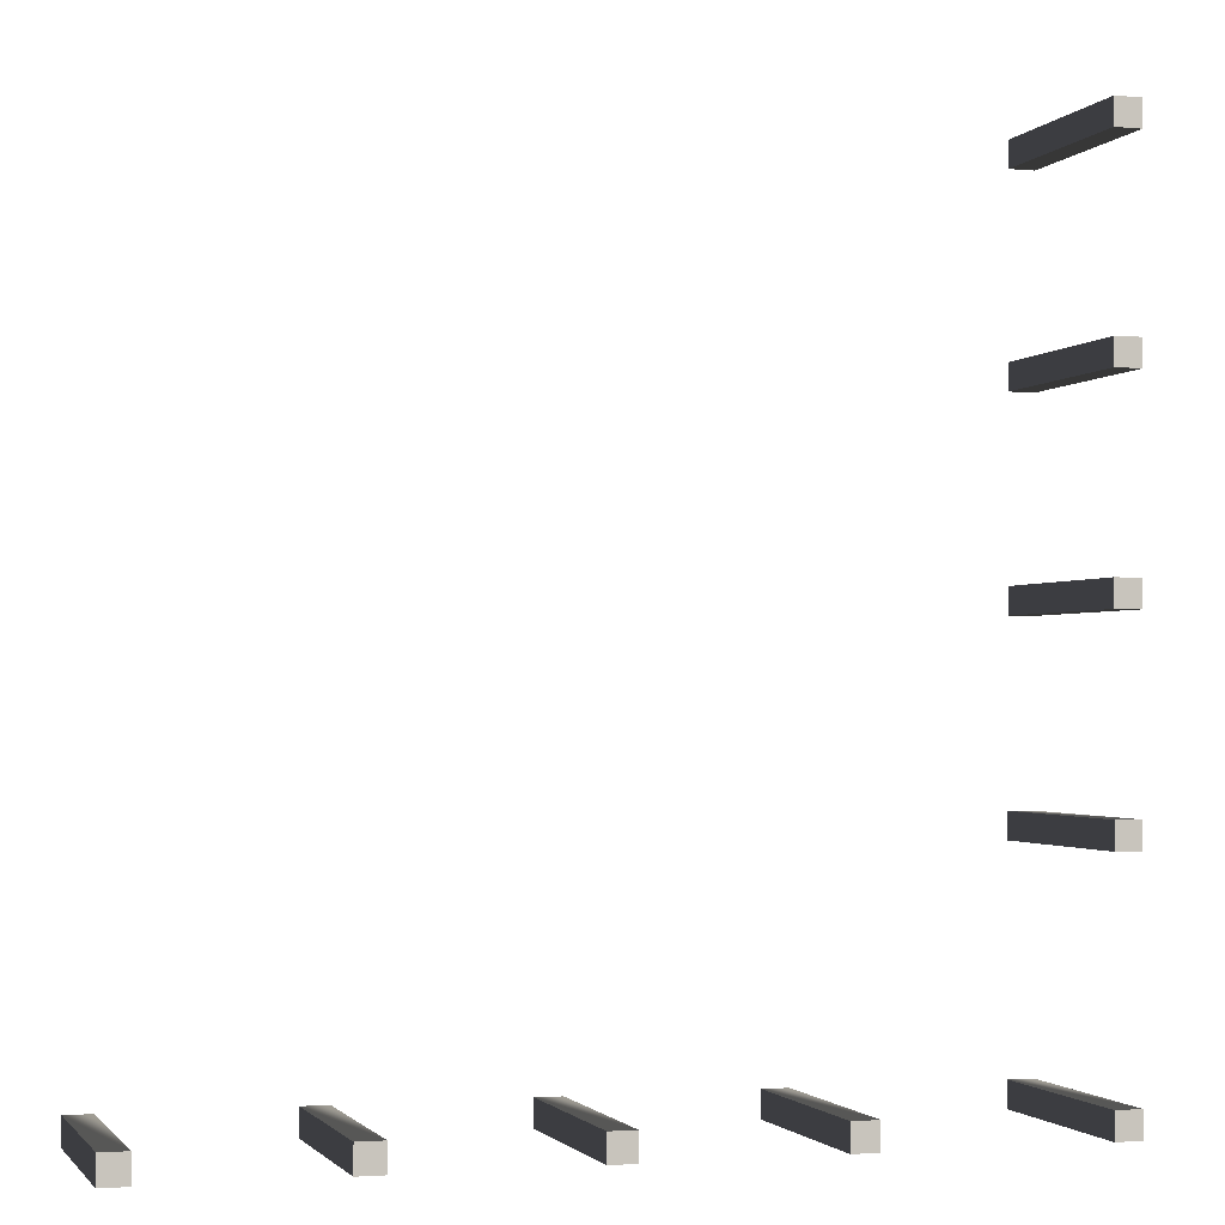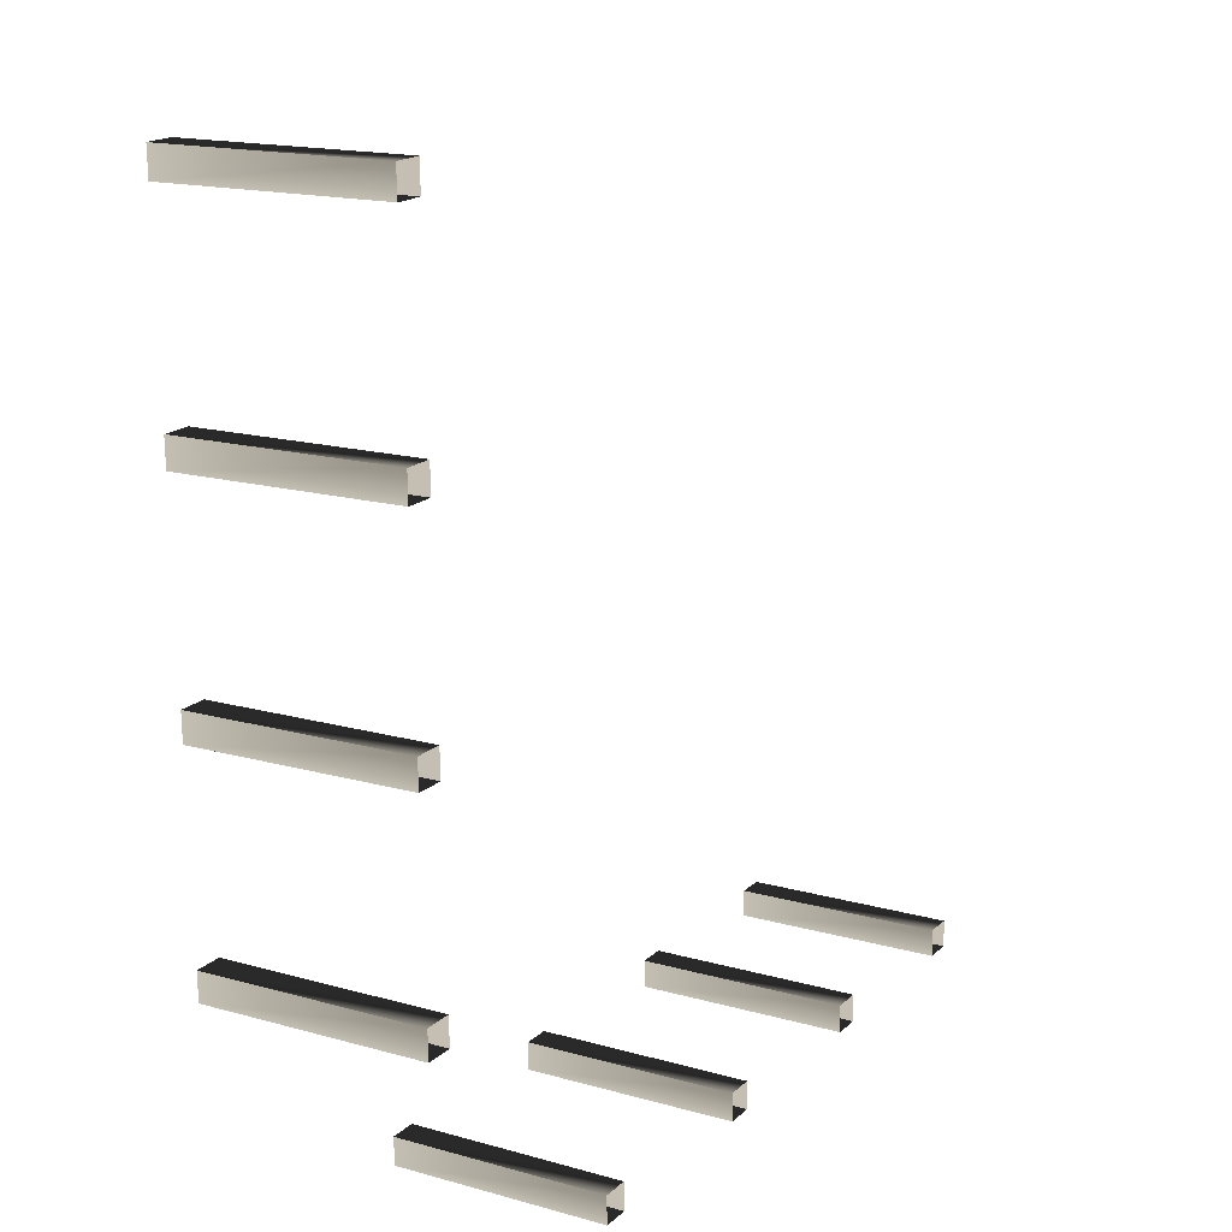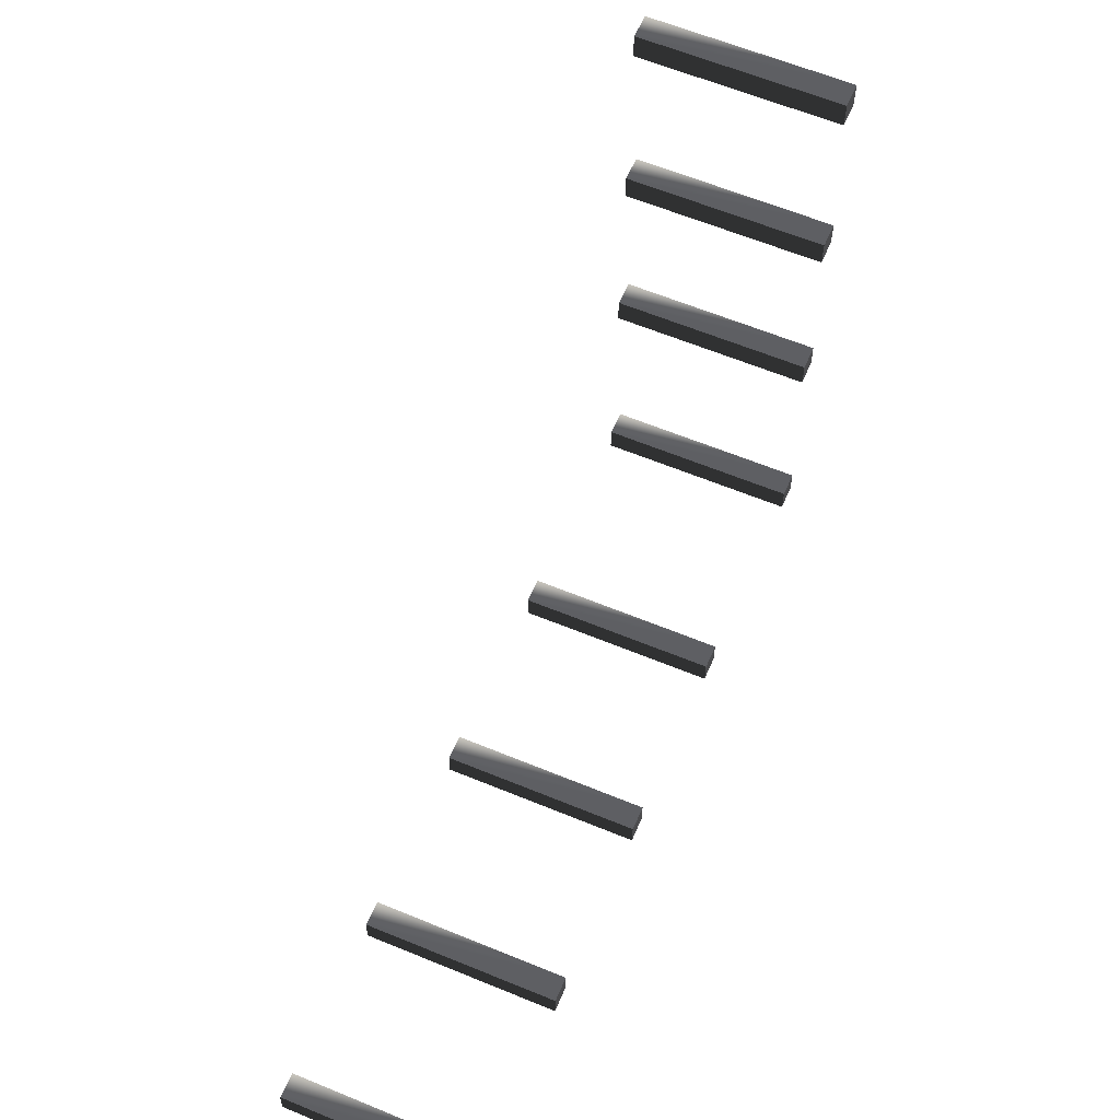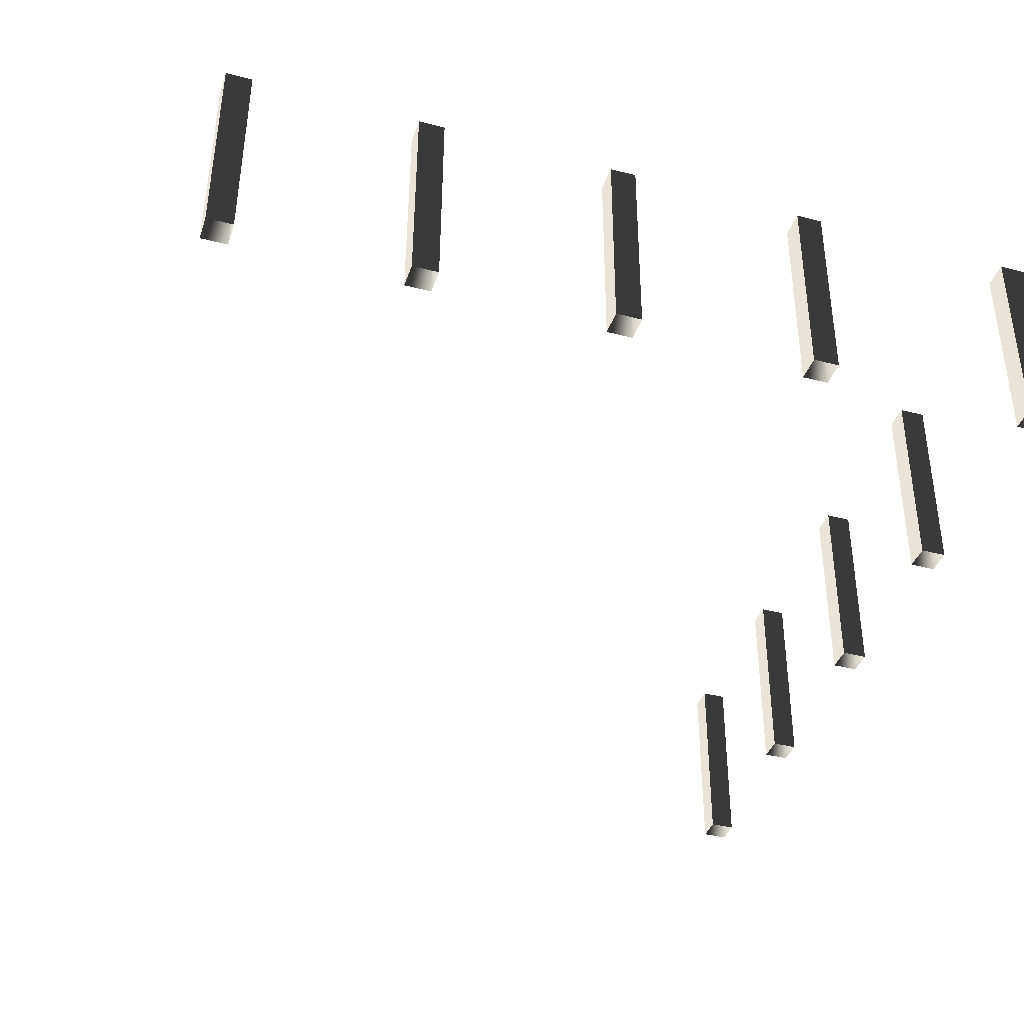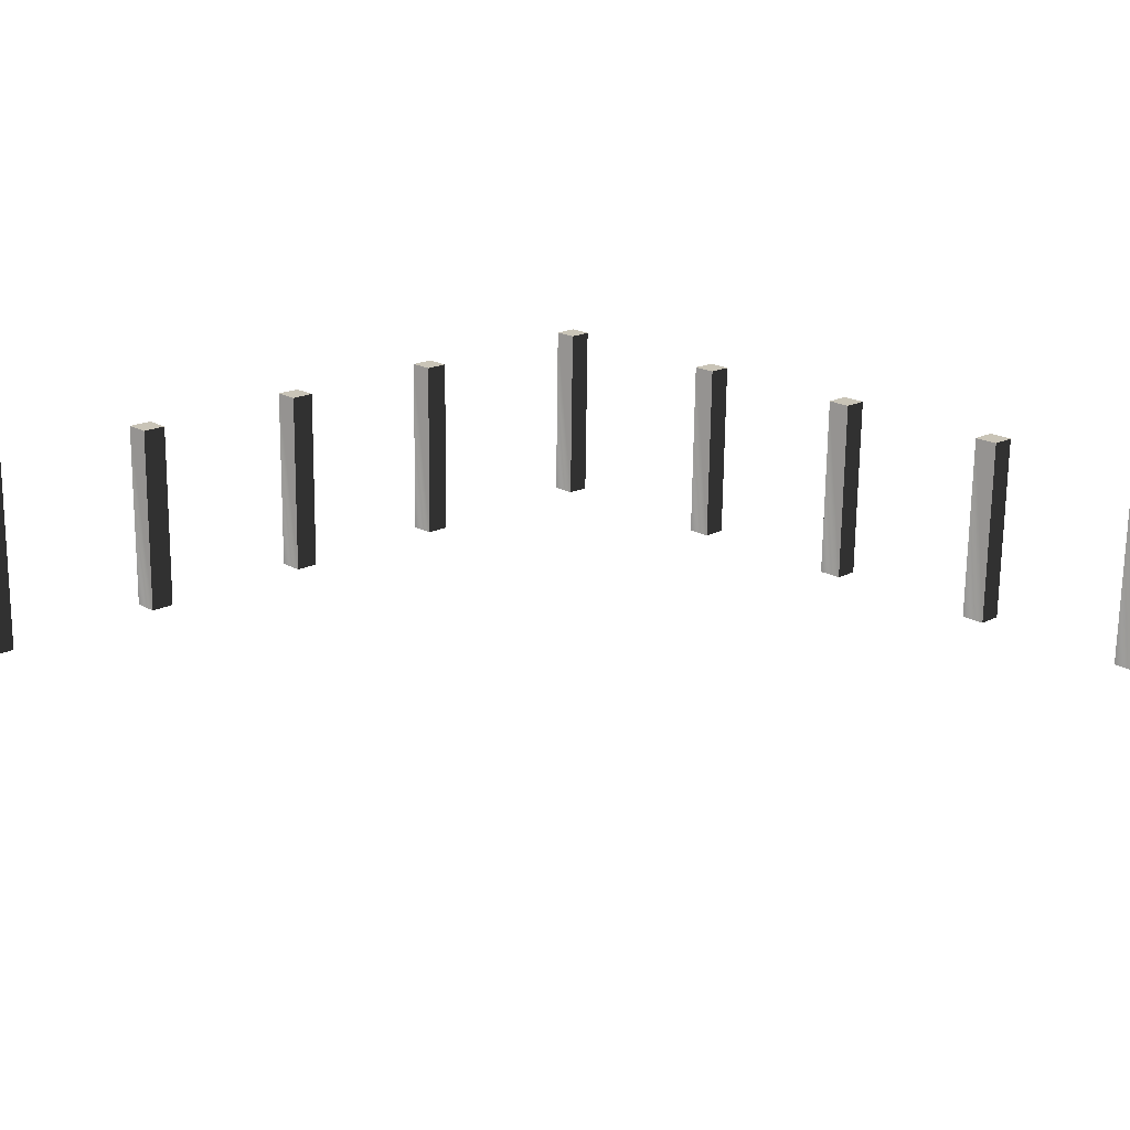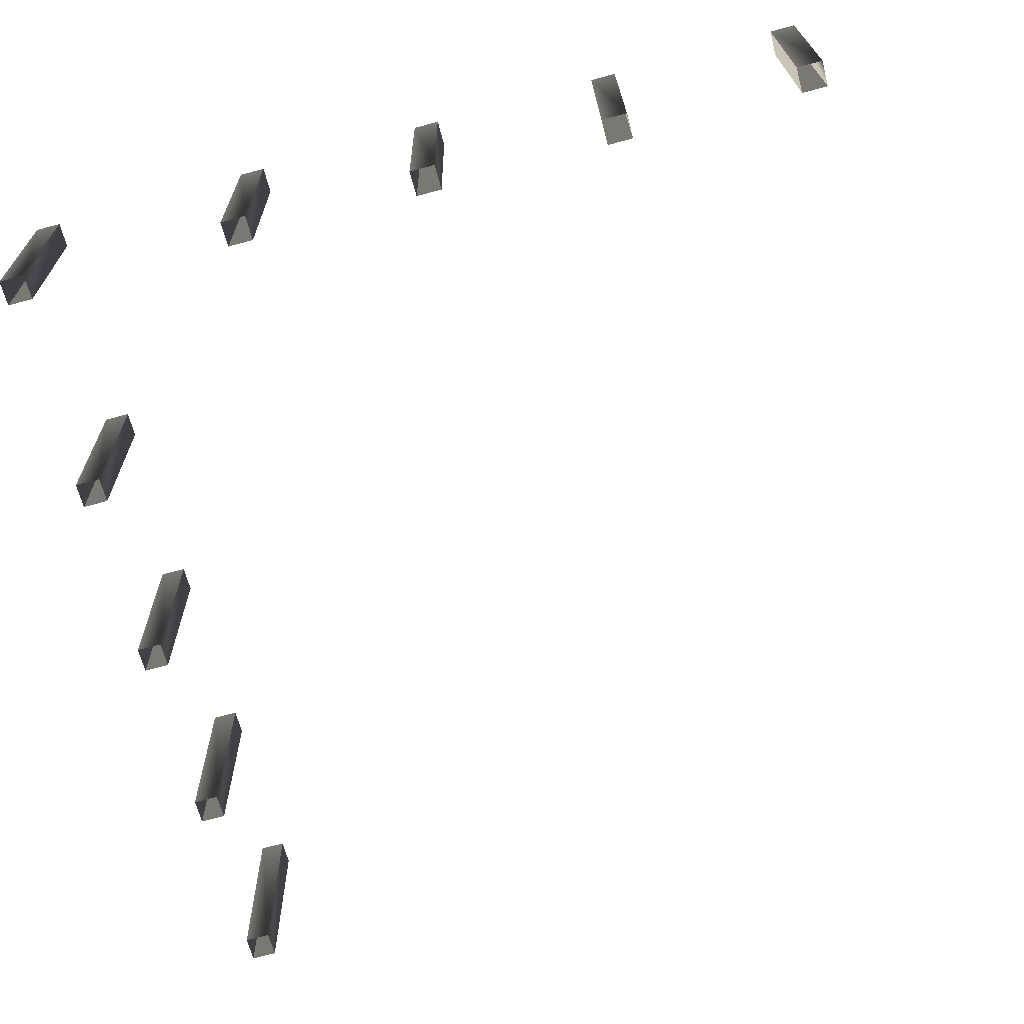
<metadata>
{"format":"obj","ext":"obj","renderer":"f3d","projection":"perspective","resolution":1024,"background":"white","views":[{"elev":-2.7,"azim":162.3,"up":"+Z"},{"elev":17.6,"azim":-59.1,"up":"+Z"},{"elev":58.5,"azim":112.9,"up":"+Z"},{"elev":-40.1,"azim":162.2,"up":"+Y"},{"elev":19.9,"azim":45.6,"up":"+Y"},{"elev":-67.1,"azim":-75.0,"up":"+Y"}]}
</metadata>
<code>
g Object82
v 99.19 -12.86 -51.04
v 99.19 11.69 -51.46
v 99.19 11.63 -54.63
v 99.19 -12.91 -54.21
v 102.4 -12.86 -51.04
v 102.4 -12.91 -54.21
v 102.4 11.63 -54.63
v 102.4 11.69 -51.46
v 99.19 -12.91 -54.21
v 99.19 11.63 -54.63
v 102.4 11.63 -54.63
v 102.4 -12.91 -54.21
v 99.19 11.63 -54.63
v 99.19 11.69 -51.46
v 102.4 11.69 -51.46
v 102.4 11.63 -54.63
v 99.19 11.69 -51.46
v 102.4 -12.86 -51.04
v 102.4 11.69 -51.46
v 75.8 -12.86 -51.04
v 75.8 11.69 -51.45
v 75.8 11.63 -54.63
v 75.8 -12.91 -54.21
v 78.98 -12.86 -51.04
v 78.98 -12.91 -54.21
v 78.98 11.63 -54.63
v 78.98 11.69 -51.45
v 75.8 -12.91 -54.21
v 75.8 11.63 -54.63
v 78.98 11.63 -54.63
v 78.98 -12.91 -54.21
v 75.8 11.63 -54.63
v 75.8 11.69 -51.45
v 78.98 11.69 -51.45
v 78.98 11.63 -54.63
v 75.8 11.69 -51.45
v 78.98 -12.86 -51.04
v 78.98 11.69 -51.45
v 51.54 -12.86 -51.03
v 51.54 11.69 -51.45
v 51.54 11.63 -54.62
v 51.54 -12.91 -54.2
v 54.71 -12.86 -51.03
v 54.71 -12.91 -54.2
v 54.71 11.63 -54.62
v 54.71 11.69 -51.45
v 51.54 -12.91 -54.2
v 51.54 11.63 -54.62
v 54.71 11.63 -54.62
v 54.71 -12.91 -54.2
v 51.54 11.63 -54.62
v 51.54 11.69 -51.45
v 54.71 11.69 -51.45
v 54.71 11.63 -54.62
v 51.54 11.69 -51.45
v 54.71 -12.86 -51.03
v 54.71 11.69 -51.45
v 26.89 -12.86 -51.02
v 26.89 11.69 -51.44
v 26.89 11.63 -54.61
v 26.89 -12.91 -54.2
v 30.06 -12.86 -51.02
v 30.06 -12.91 -54.2
v 30.06 11.63 -54.61
v 30.06 11.69 -51.44
v 26.89 -12.91 -54.2
v 26.89 11.63 -54.61
v 30.06 11.63 -54.61
v 30.06 -12.91 -54.2
v 26.89 11.63 -54.61
v 26.89 11.69 -51.44
v 30.06 11.69 -51.44
v 30.06 11.63 -54.61
v 26.89 11.69 -51.44
v 30.06 -12.86 -51.02
v 30.06 11.69 -51.44
v -1.364 -12.86 -51.02
v -1.364 11.69 -51.43
v -1.364 11.63 -54.61
v -1.364 -12.91 -54.19
v 1.81 -12.86 -51.02
v 1.81 -12.91 -54.19
v 1.81 11.63 -54.61
v 1.81 11.69 -51.43
v -1.364 -12.91 -54.19
v -1.364 11.63 -54.61
v 1.81 11.63 -54.61
v 1.81 -12.91 -54.19
v -1.364 11.63 -54.61
v -1.364 11.69 -51.43
v 1.81 11.69 -51.43
v 1.81 11.63 -54.61
v -1.364 11.69 -51.43
v 1.81 -12.86 -51.02
v 1.81 11.69 -51.43
v -1.357 -12.37 -22.23
v -1.357 12.18 -22.65
v -1.358 12.12 -25.82
v -1.358 -12.42 -25.4
v 1.817 -12.37 -22.23
v 1.816 -12.42 -25.4
v 1.816 12.12 -25.82
v 1.817 12.18 -22.65
v -1.358 -12.42 -25.4
v -1.358 12.12 -25.82
v 1.816 12.12 -25.82
v 1.816 -12.42 -25.4
v -1.358 12.12 -25.82
v -1.357 12.18 -22.65
v 1.817 12.18 -22.65
v 1.816 12.12 -25.82
v -1.357 12.18 -22.65
v 1.817 -12.37 -22.23
v 1.817 12.18 -22.65
v -1.351 -11.96 1.972
v -1.351 12.59 1.555
v -1.352 12.53 -1.618
v -1.352 -12.01 -1.202
v 1.823 -11.96 1.971
v 1.822 -12.01 -1.202
v 1.822 12.53 -1.619
v 1.822 12.59 1.554
v -1.352 -12.01 -1.202
v -1.352 12.53 -1.618
v 1.822 12.53 -1.619
v 1.822 -12.01 -1.202
v -1.352 12.53 -1.618
v -1.351 12.59 1.555
v 1.822 12.59 1.554
v 1.822 12.53 -1.619
v -1.351 12.59 1.555
v 1.823 -11.96 1.971
v 1.822 12.59 1.554
v -1.346 -11.55 26.17
v -1.346 13 25.76
v -1.347 12.94 22.58
v -1.347 -11.6 23
v 1.828 -11.55 26.17
v 1.827 -11.6 23
v 1.827 12.94 22.58
v 1.828 13 25.76
v -1.347 -11.6 23
v -1.347 12.94 22.58
v 1.827 12.94 22.58
v 1.827 -11.6 23
v -1.347 12.94 22.58
v -1.346 13 25.76
v 1.828 13 25.76
v 1.827 12.94 22.58
v -1.346 13 25.76
v 1.828 -11.55 26.17
v 1.828 13 25.76
v -1.34 -11.14 50.38
v -1.34 13.41 49.96
v -1.341 13.36 46.79
v -1.341 -11.19 47.2
v 1.834 -11.14 50.37
v 1.833 -11.19 47.2
v 1.833 13.36 46.78
v 1.834 13.41 49.96
v -1.341 -11.19 47.2
v -1.341 13.36 46.79
v 1.833 13.36 46.78
v 1.833 -11.19 47.2
v -1.341 13.36 46.79
v -1.34 13.41 49.96
v 1.834 13.41 49.96
v 1.833 13.36 46.78
v -1.34 13.41 49.96
v 1.834 -11.14 50.37
v 1.834 13.41 49.96
f 3 1 2
f 1 3 4
f 7 5 6
f 5 7 8
f 11 9 10
f 9 11 12
f 15 13 14
f 13 15 16
f 18 17 1
f 17 18 19
f 22 20 21
f 20 22 23
f 26 24 25
f 24 26 27
f 30 28 29
f 28 30 31
f 34 32 33
f 32 34 35
f 37 36 20
f 36 37 38
f 41 39 40
f 39 41 42
f 45 43 44
f 43 45 46
f 49 47 48
f 47 49 50
f 53 51 52
f 51 53 54
f 56 55 39
f 55 56 57
f 60 58 59
f 58 60 61
f 64 62 63
f 62 64 65
f 68 66 67
f 66 68 69
f 72 70 71
f 70 72 73
f 75 74 58
f 74 75 76
f 79 77 78
f 77 79 80
f 83 81 82
f 81 83 84
f 87 85 86
f 85 87 88
f 91 89 90
f 89 91 92
f 94 93 77
f 93 94 95
f 98 96 97
f 96 98 99
f 102 100 101
f 100 102 103
f 106 104 105
f 104 106 107
f 110 108 109
f 108 110 111
f 113 112 96
f 112 113 114
f 117 115 116
f 115 117 118
f 121 119 120
f 119 121 122
f 125 123 124
f 123 125 126
f 129 127 128
f 127 129 130
f 132 131 115
f 131 132 133
f 136 134 135
f 134 136 137
f 140 138 139
f 138 140 141
f 144 142 143
f 142 144 145
f 148 146 147
f 146 148 149
f 151 150 134
f 150 151 152
f 155 153 154
f 153 155 156
f 159 157 158
f 157 159 160
f 163 161 162
f 161 163 164
f 167 165 166
f 165 167 168
f 170 169 153
f 169 170 171

</code>
